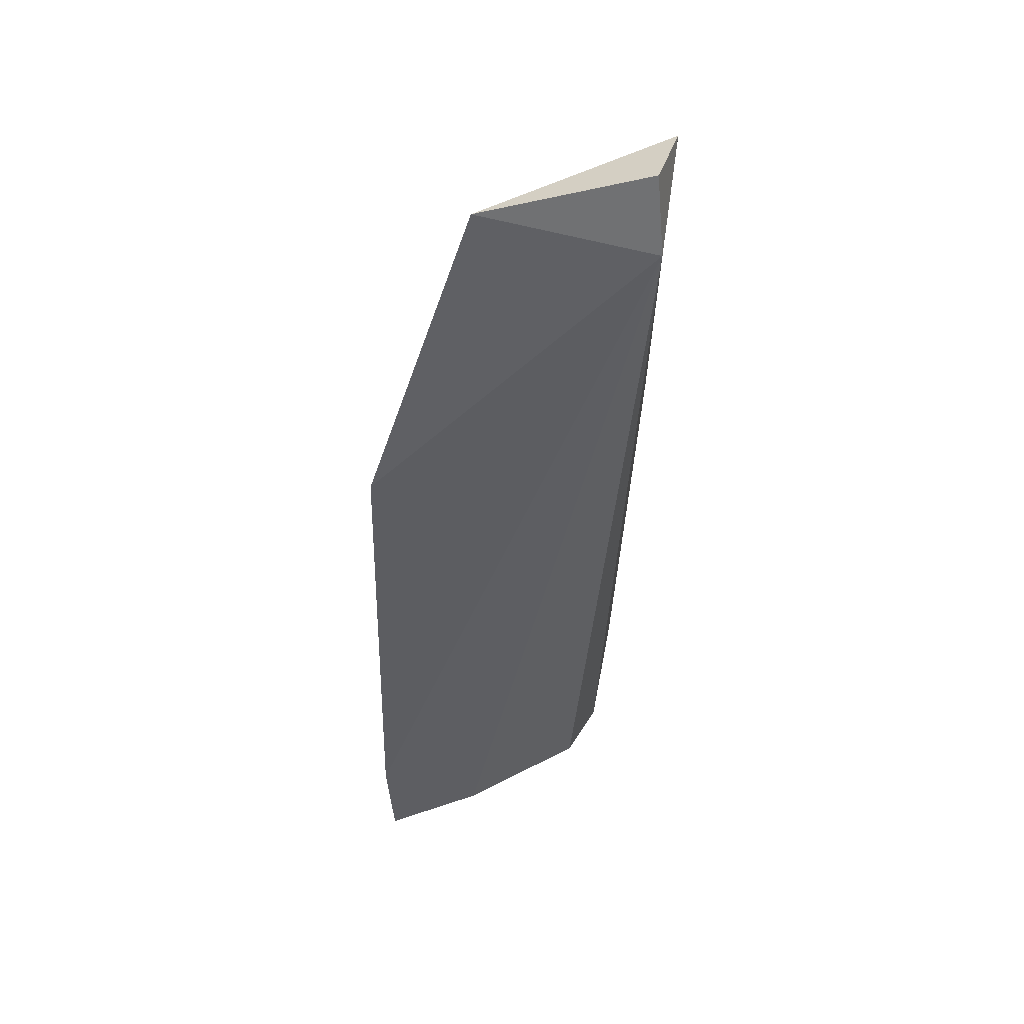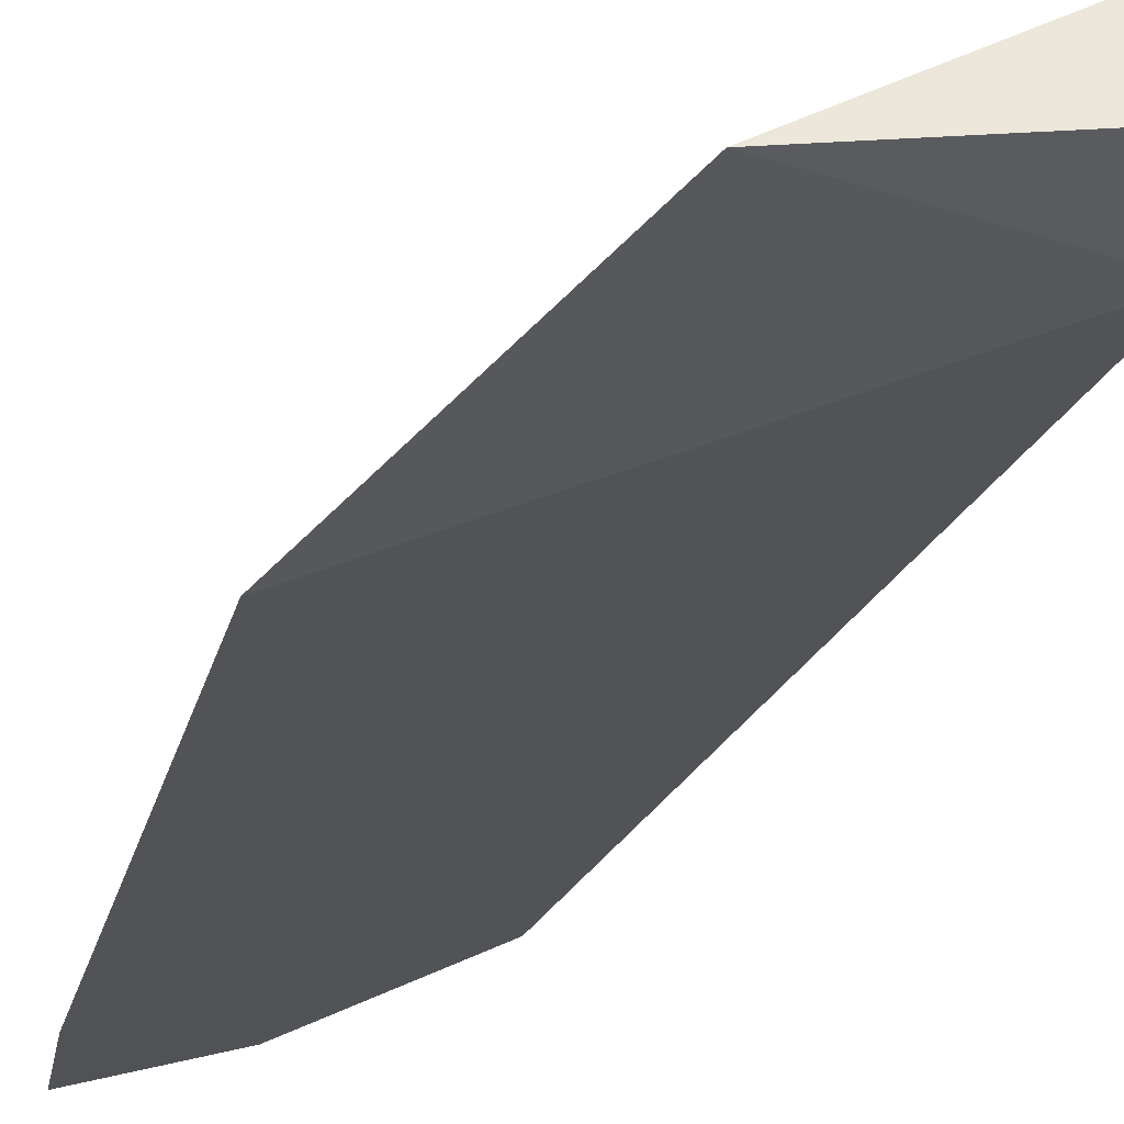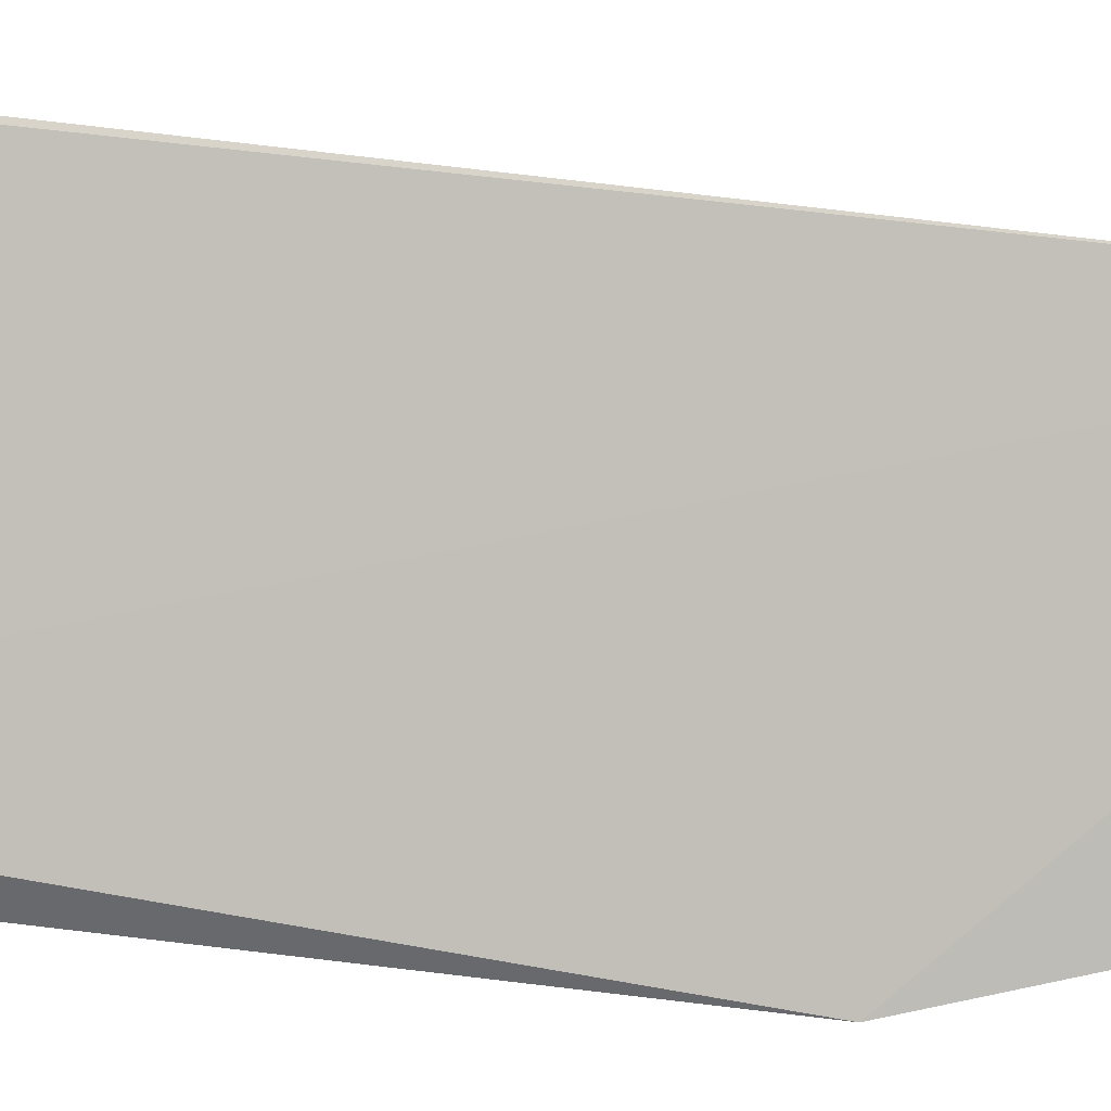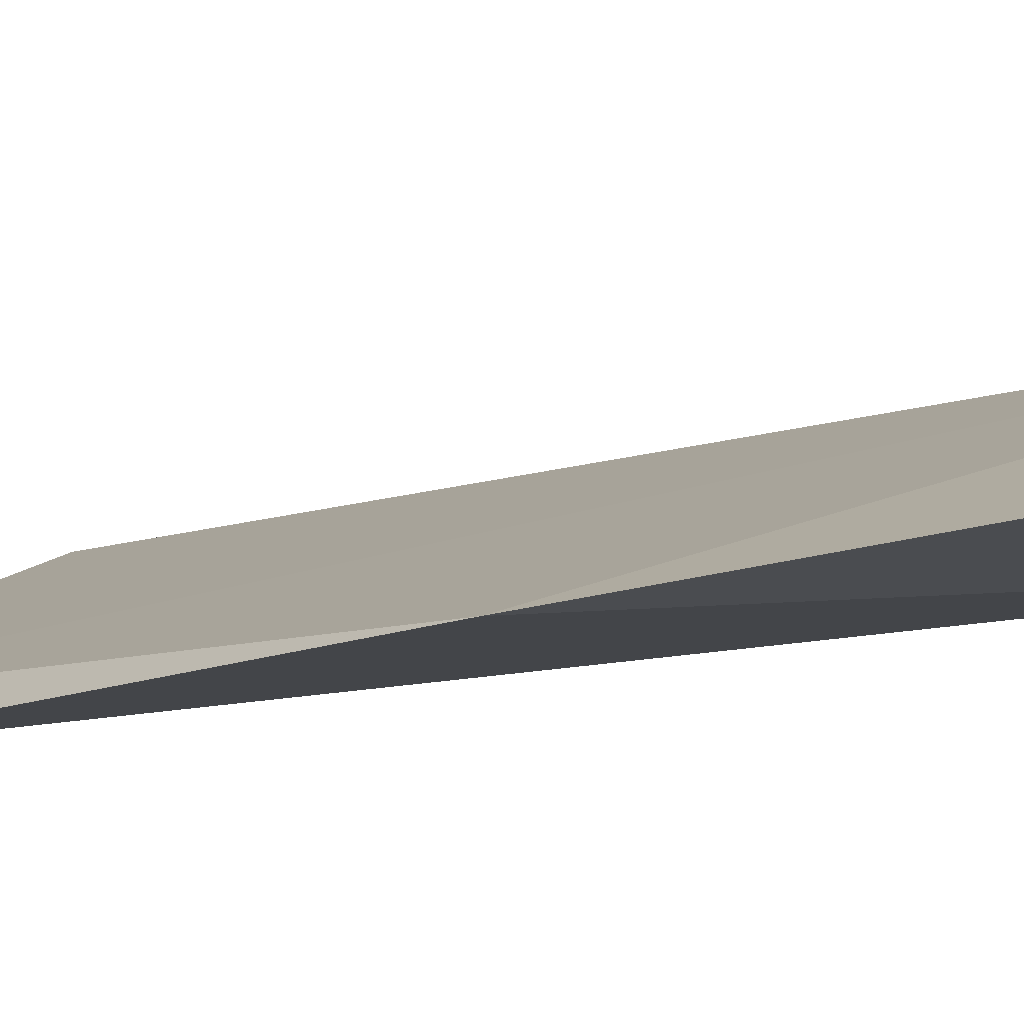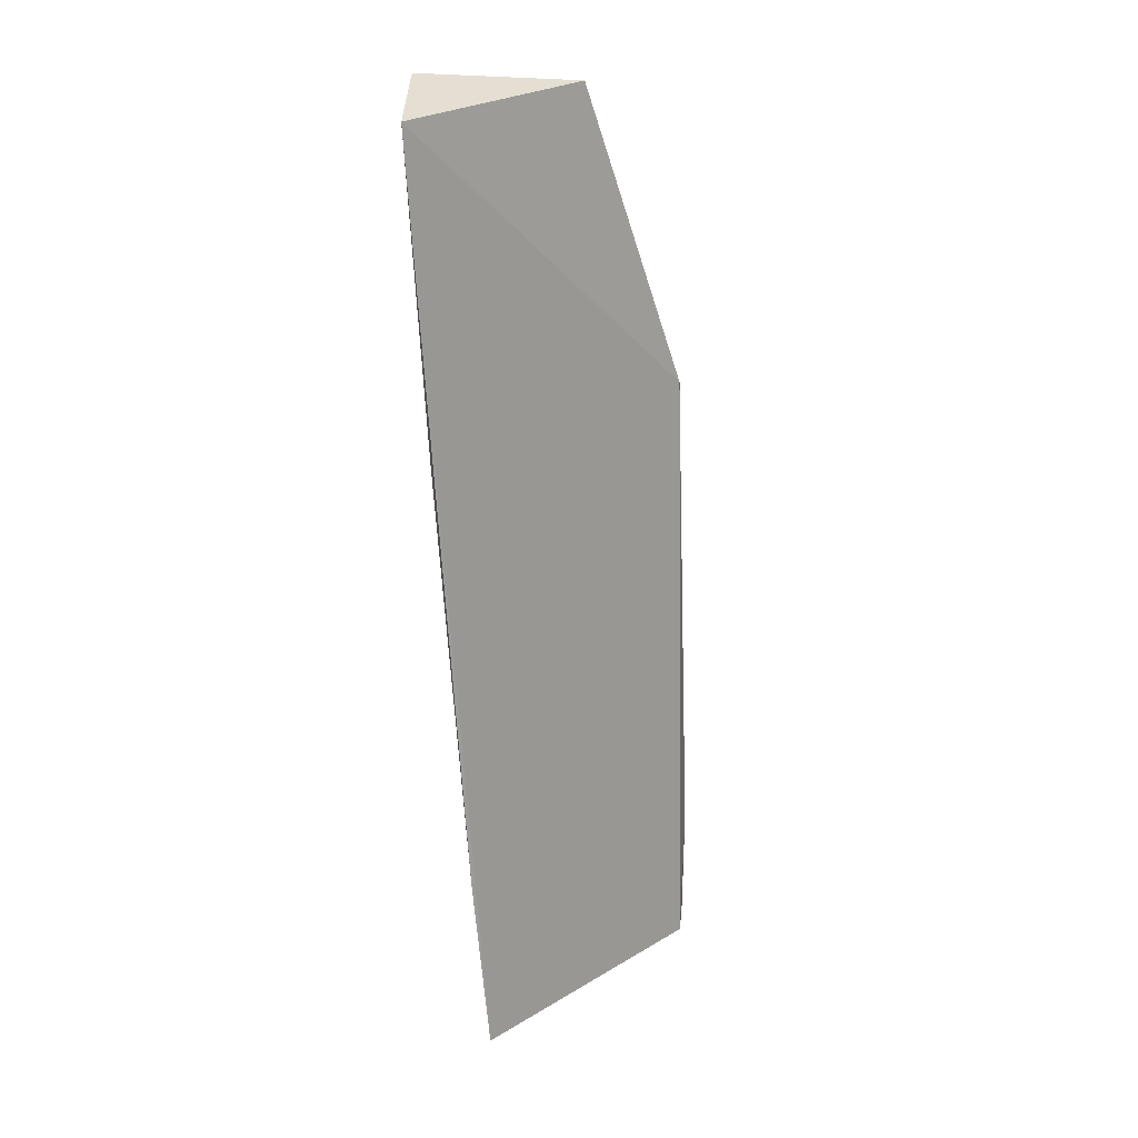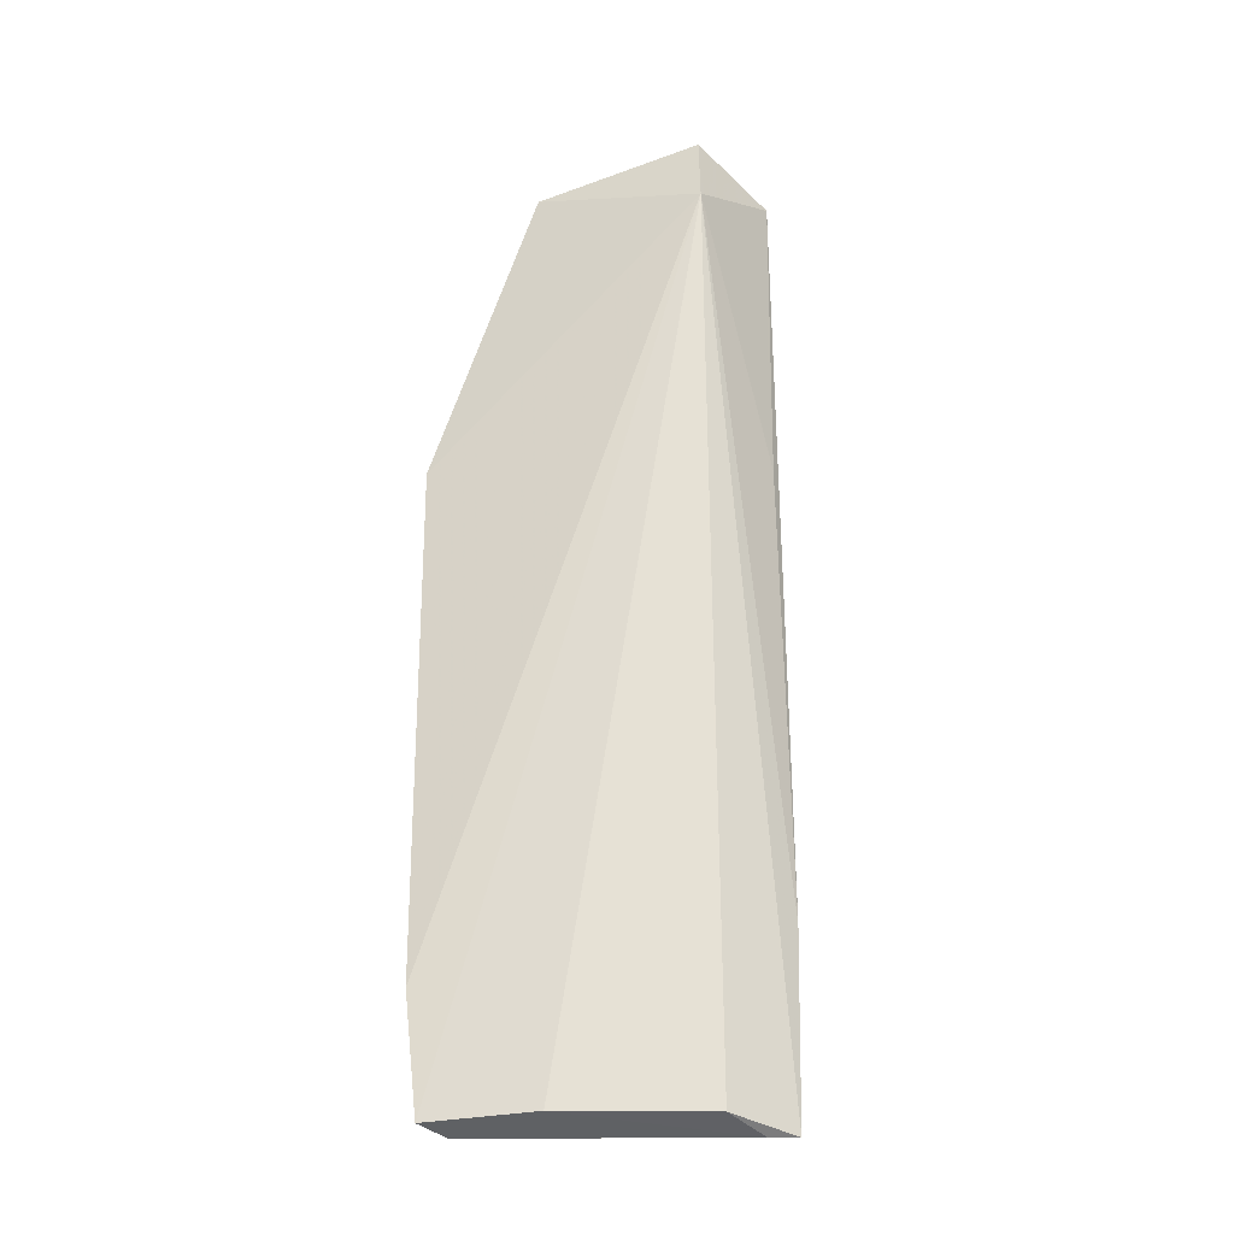
<metadata>
{"format":"obj","ext":"obj","renderer":"f3d","projection":"perspective","resolution":1024,"background":"white","views":[{"elev":44.2,"azim":-3.9,"up":"+Z"},{"elev":-27.3,"azim":-11.7,"up":"+Y"},{"elev":65.7,"azim":-83.1,"up":"+Y"},{"elev":-16.2,"azim":-42.5,"up":"+Y"},{"elev":25.6,"azim":163.3,"up":"+Z"},{"elev":-33.6,"azim":26.5,"up":"+Z"}]}
</metadata>
<code>
v 0.1719 -0.2712 0.4048
v 0.1675 -0.1985 0.007067
v 0.1745 -0.2762 0.3717
v 0.185 -0.2317 0.3962
v 0.0578 -0.2837 0.2654
v 0.1798 -0.2253 0.2651
v 0.1018 -0.279 0.3962
v 0.06216 -0.2526 0.006195
v 0.1725 -0.2046 0.08199
v 0.09848 -0.2528 0.009667
v 0.1584 -0.2059 0.006066
v 0.05412 -0.2715 0.0547
v 0.1518 -0.2248 0.009821
v 0.05681 -0.2652 0.008199
f 1 3 4
f 6 4 3
f 7 1 4
f 7 4 5
f 7 5 3
f 7 3 1
f 8 5 4
f 8 4 2
f 9 6 3
f 9 3 2
f 9 2 4
f 9 4 6
f 11 10 8
f 11 8 2
f 12 3 5
f 12 5 8
f 13 11 2
f 13 2 3
f 13 3 10
f 13 10 11
f 14 10 3
f 14 3 12
f 14 12 8
f 14 8 10

</code>
